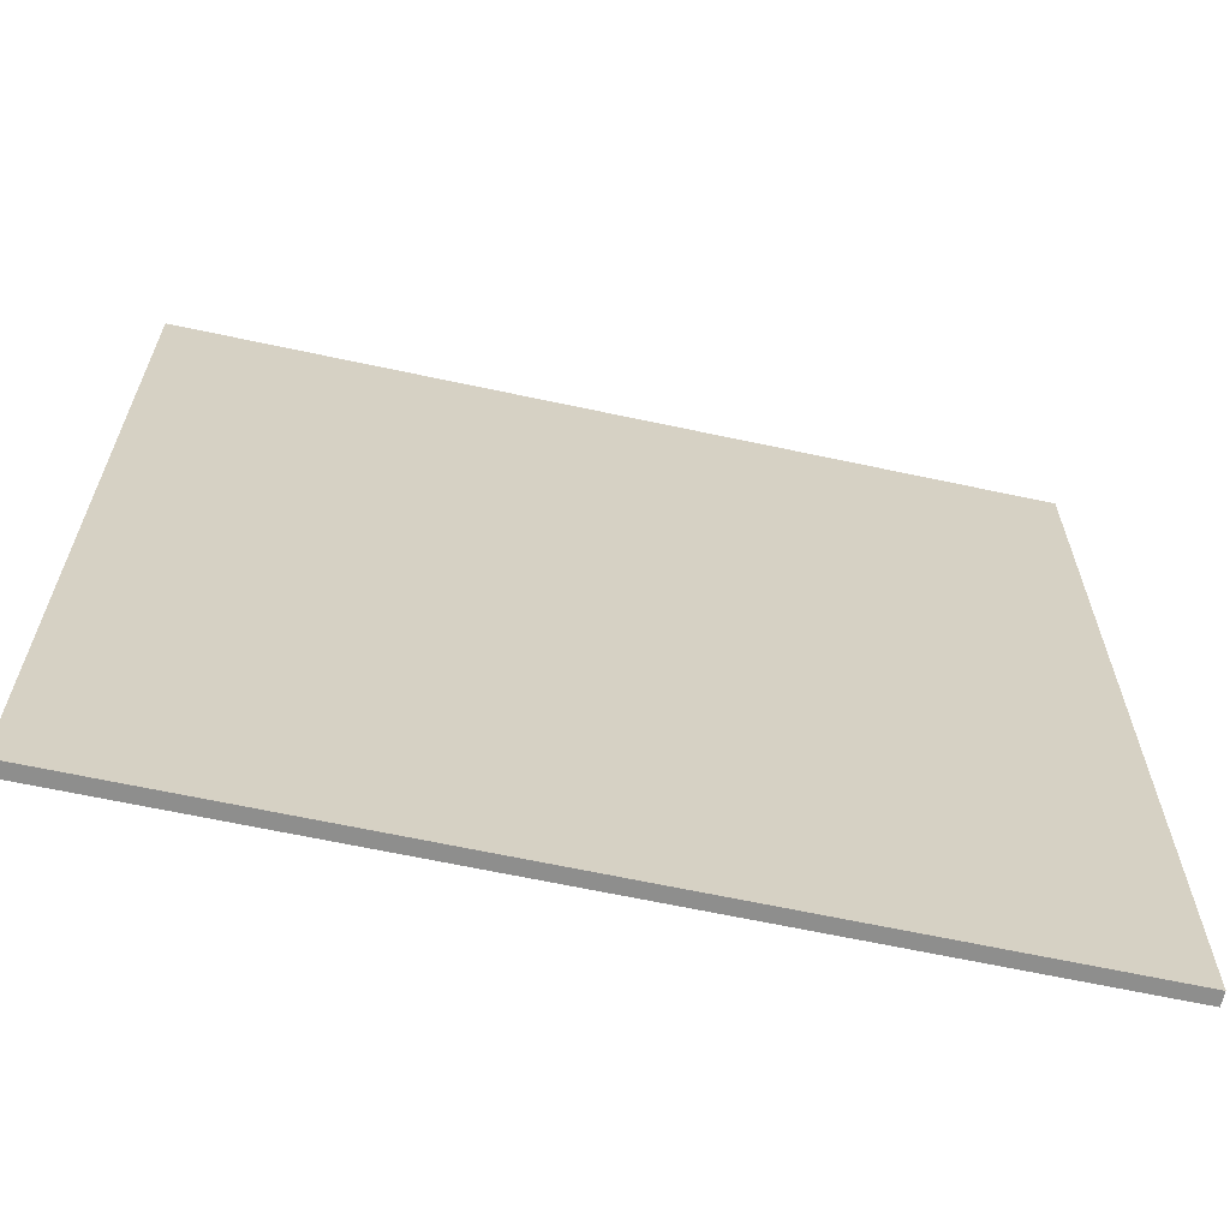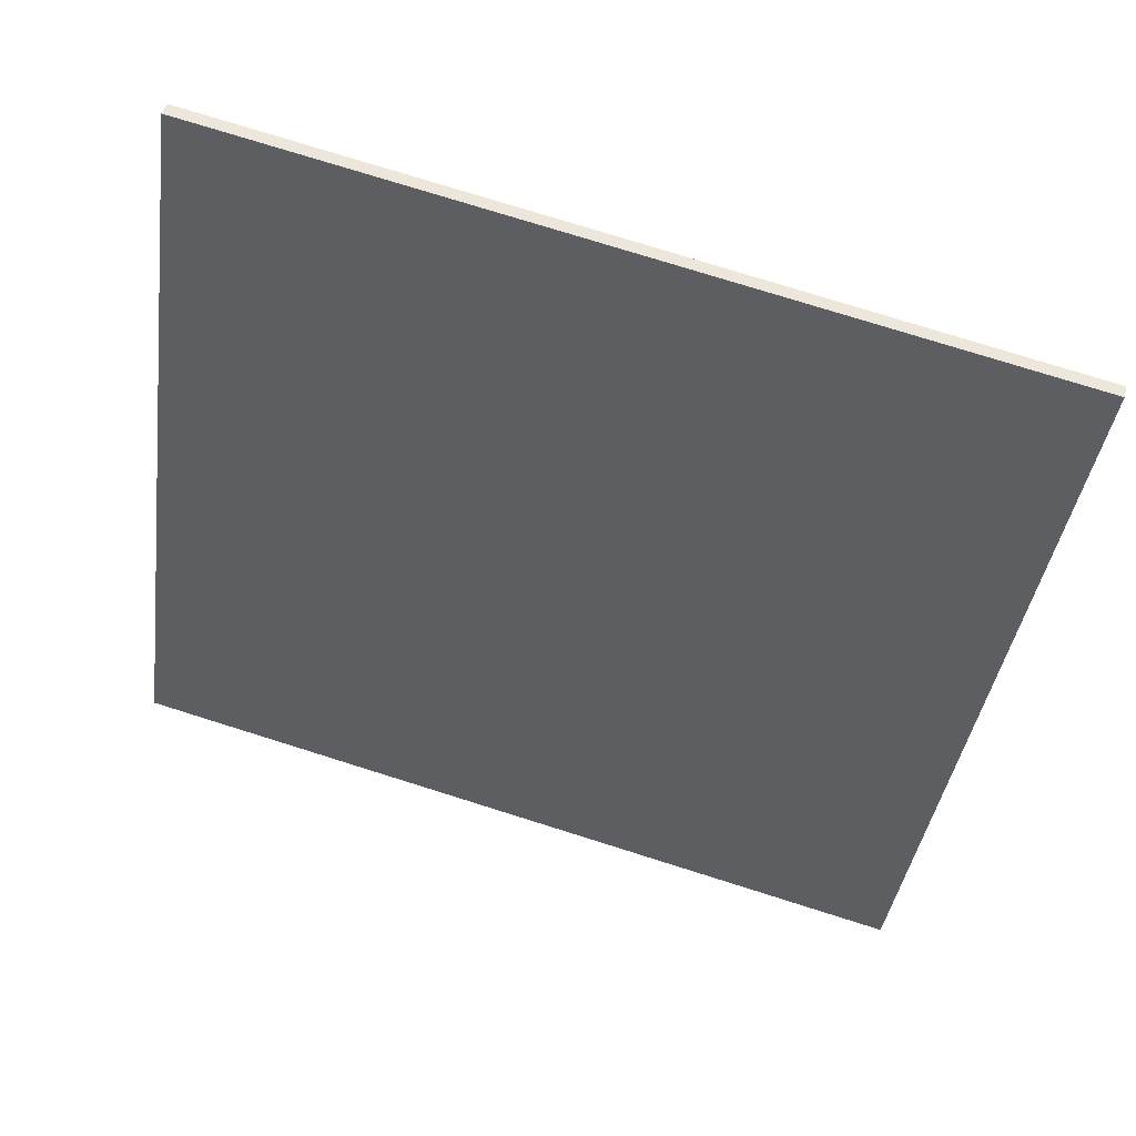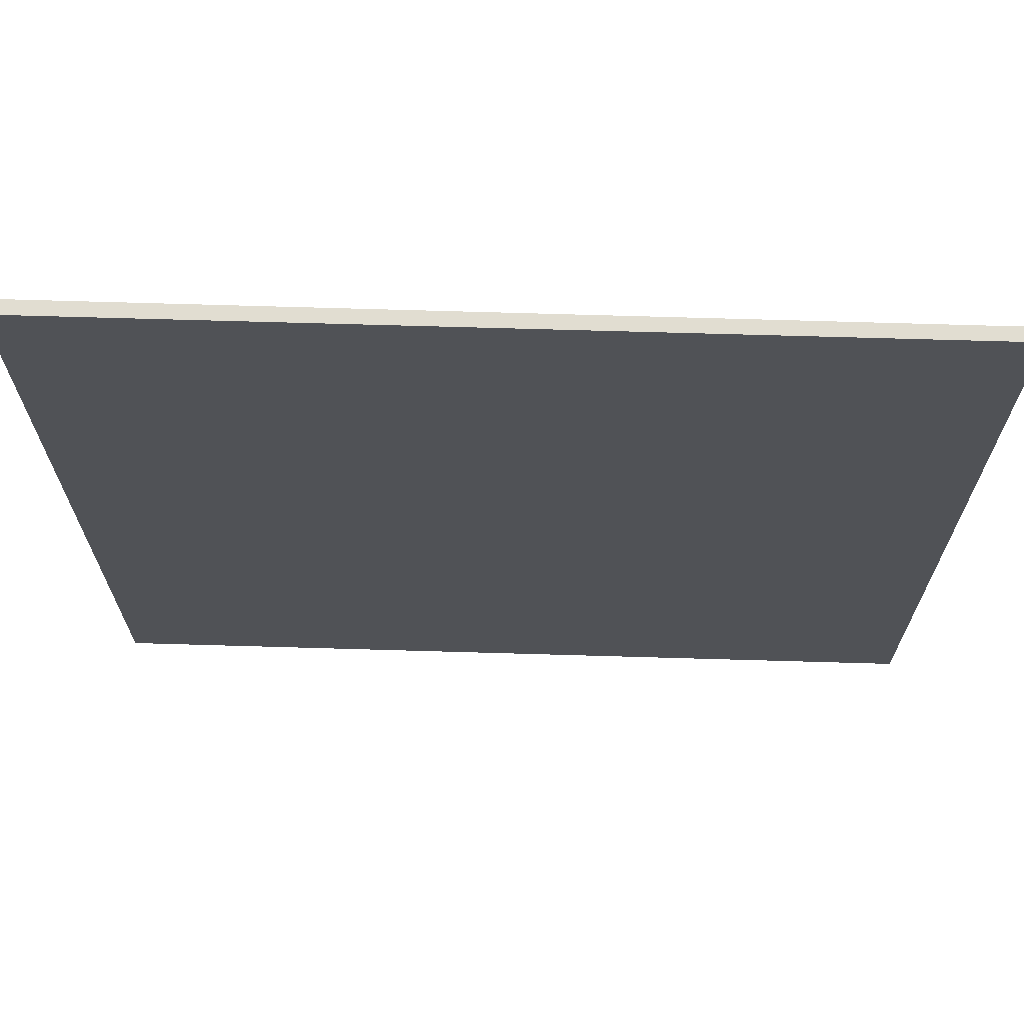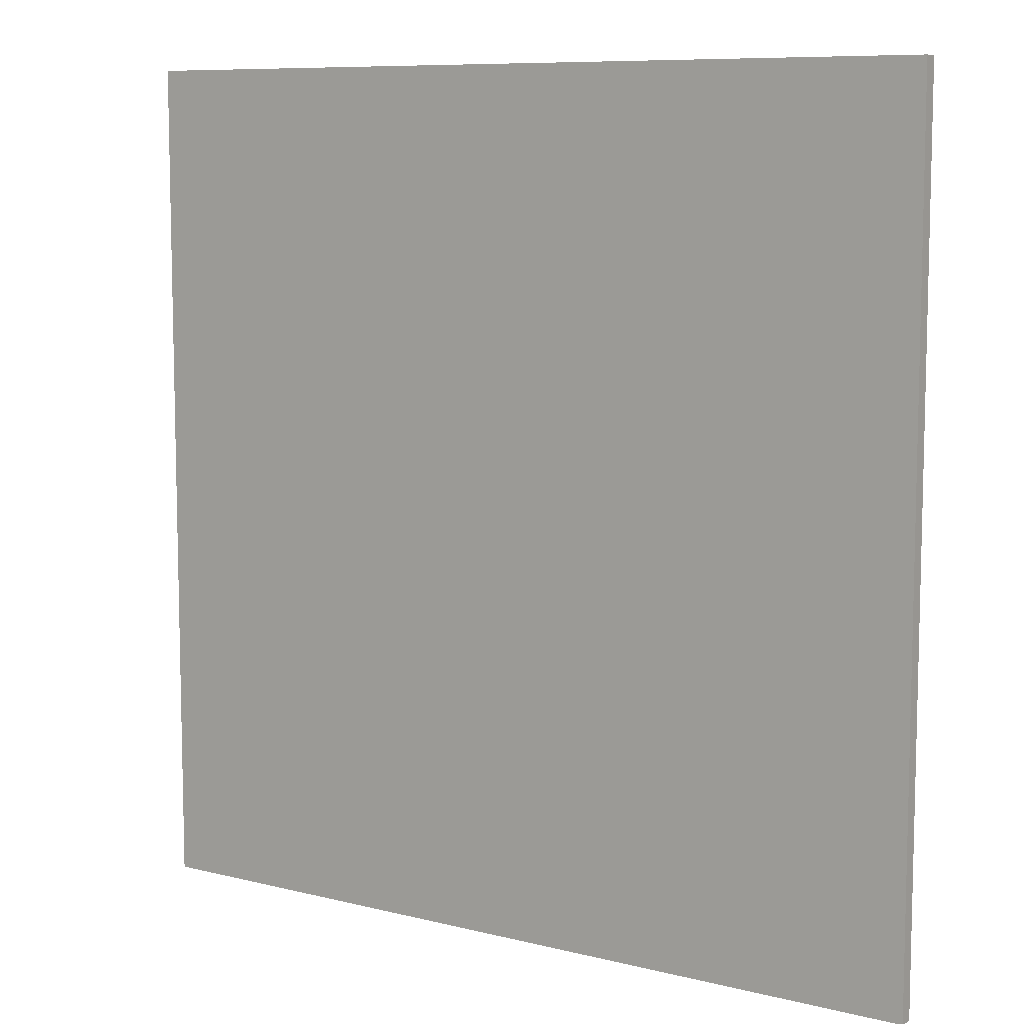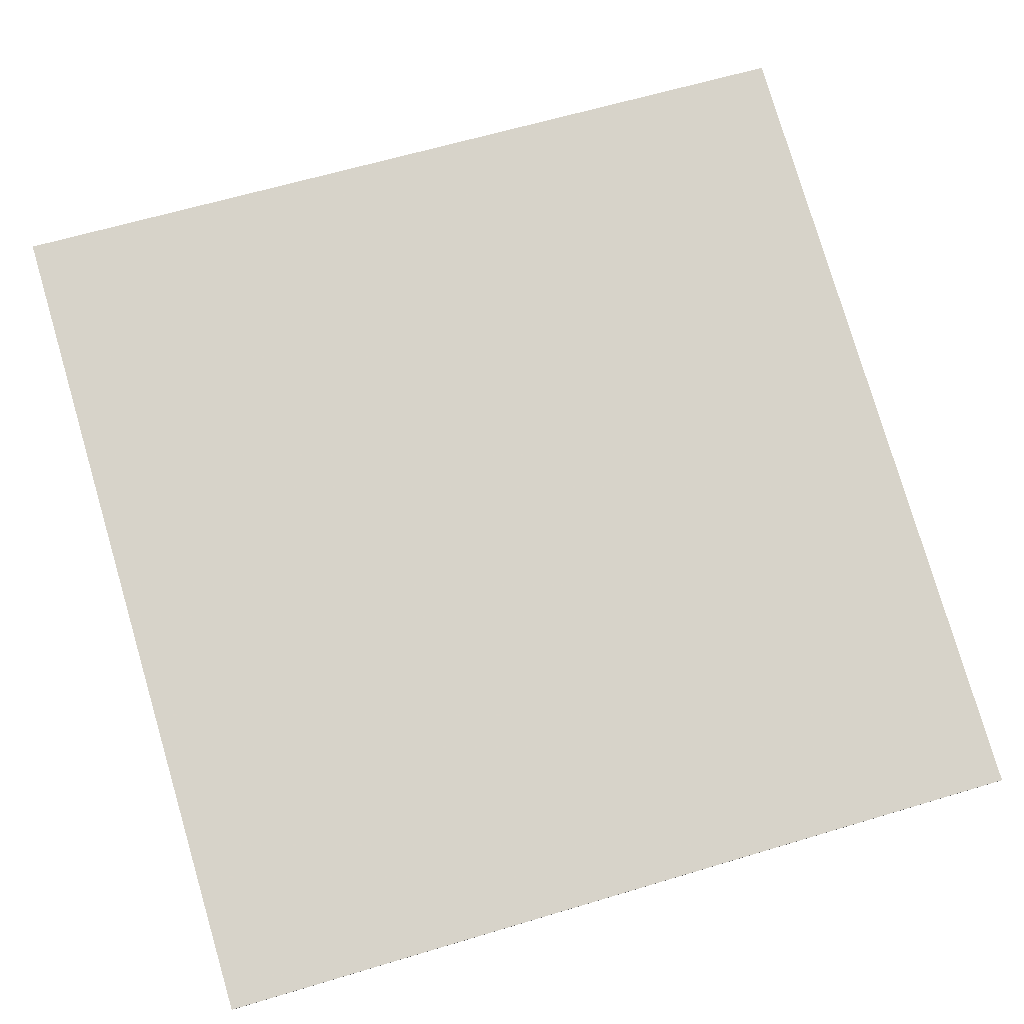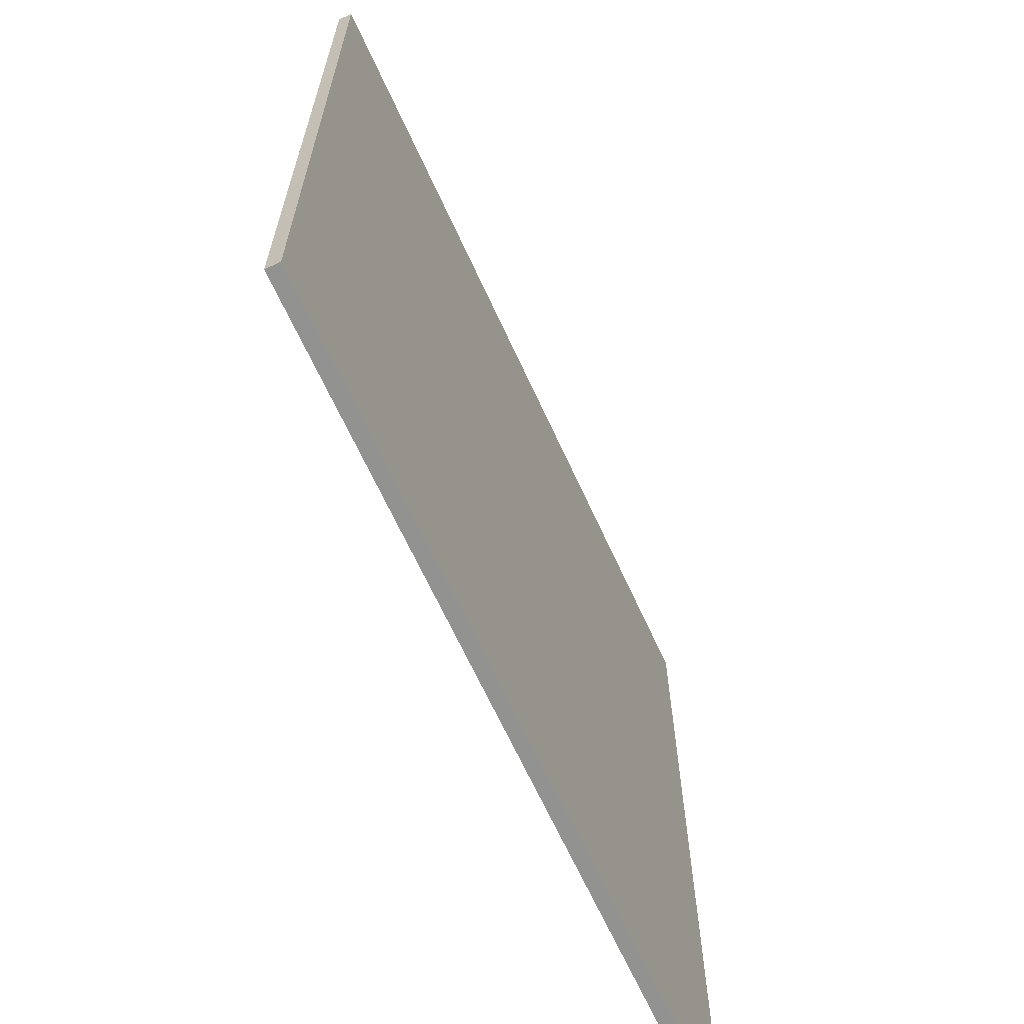
<metadata>
{"format":"obj","ext":"obj","renderer":"f3d","projection":"perspective","resolution":1024,"background":"white","views":[{"elev":-64.8,"azim":-176.7,"up":"+Z"},{"elev":-40.0,"azim":172.0,"up":"+Y"},{"elev":68.9,"azim":-162.8,"up":"+Z"},{"elev":8.7,"azim":-130.3,"up":"+Z"},{"elev":62.3,"azim":-107.0,"up":"+Y"},{"elev":-66.2,"azim":130.1,"up":"+Z"}]}
</metadata>
<code>
v 55.66 31.47 -4.538
v 55.66 31.47 4.538
v 55.7 31.33 -4.538
v 55.7 31.33 4.538
v 64.4 33.9 -4.538
v 64.4 33.9 4.538
v 64.44 33.75 -4.538
v 64.44 33.75 4.538
f 1 3 4
f 4 2 1
f 5 6 8
f 8 7 5
f 1 2 6
f 6 5 1
f 3 7 8
f 8 4 3
f 1 5 7
f 7 3 1
f 2 4 8
f 8 6 2

</code>
